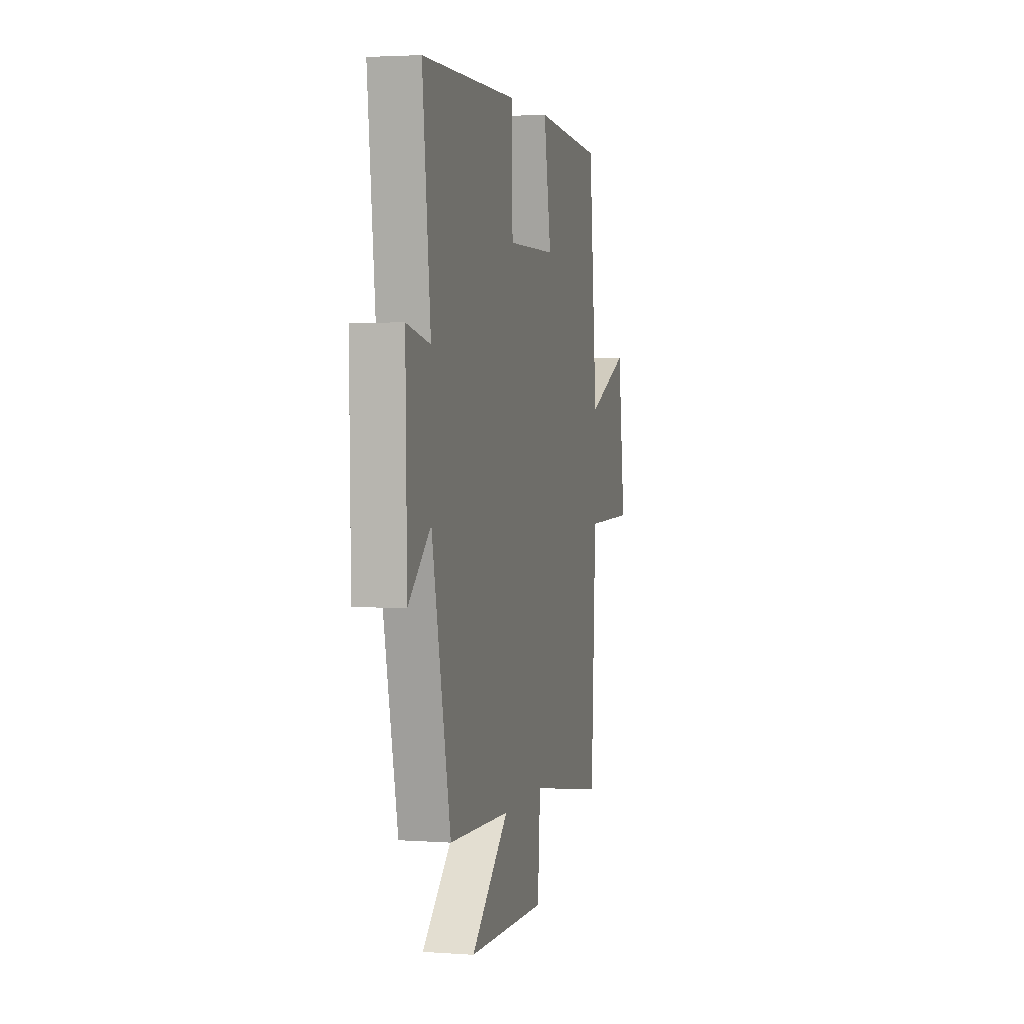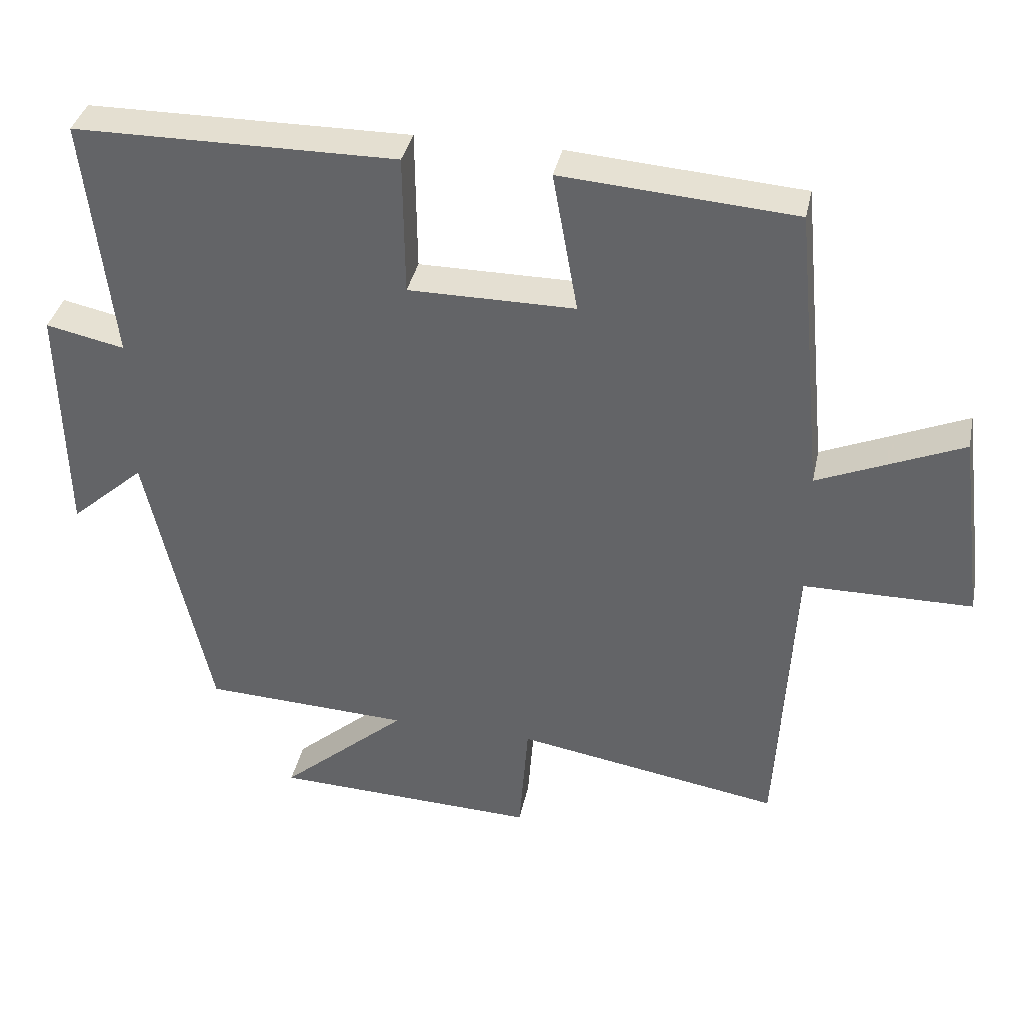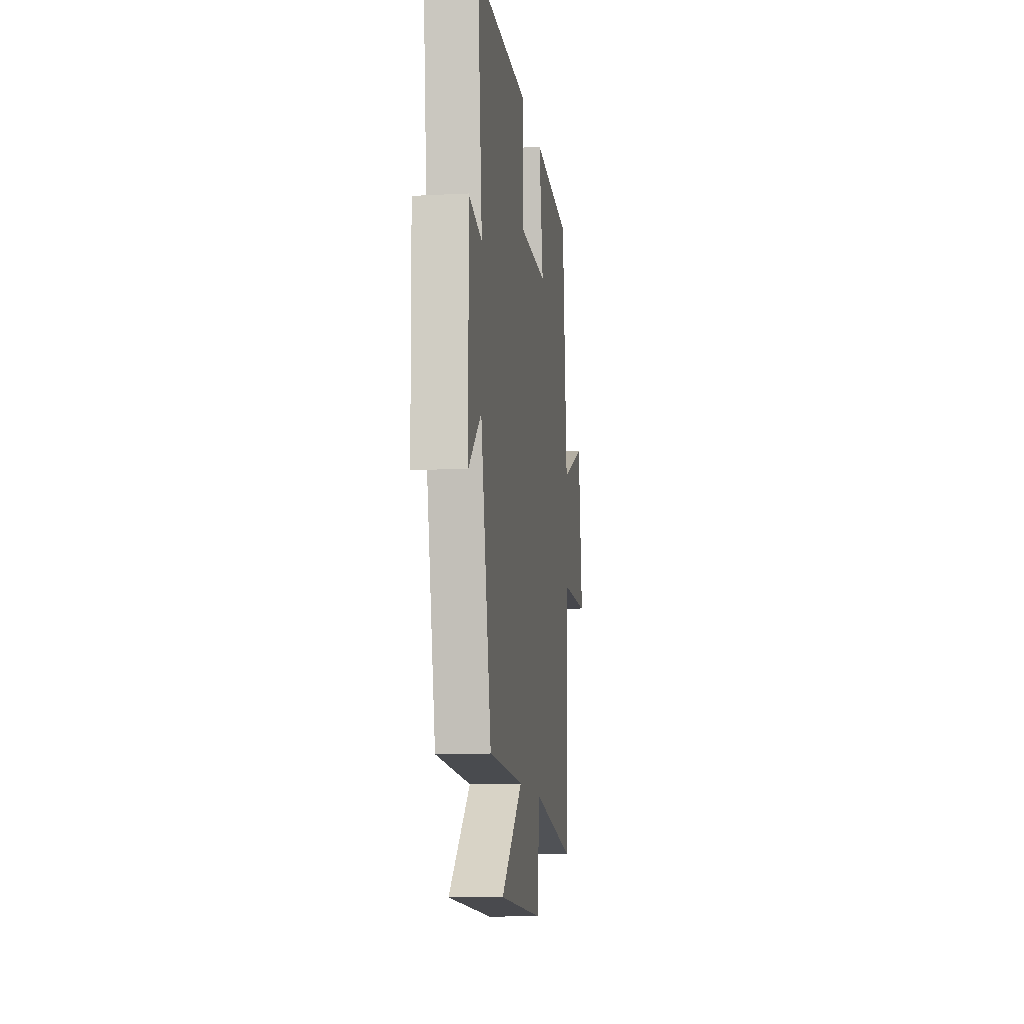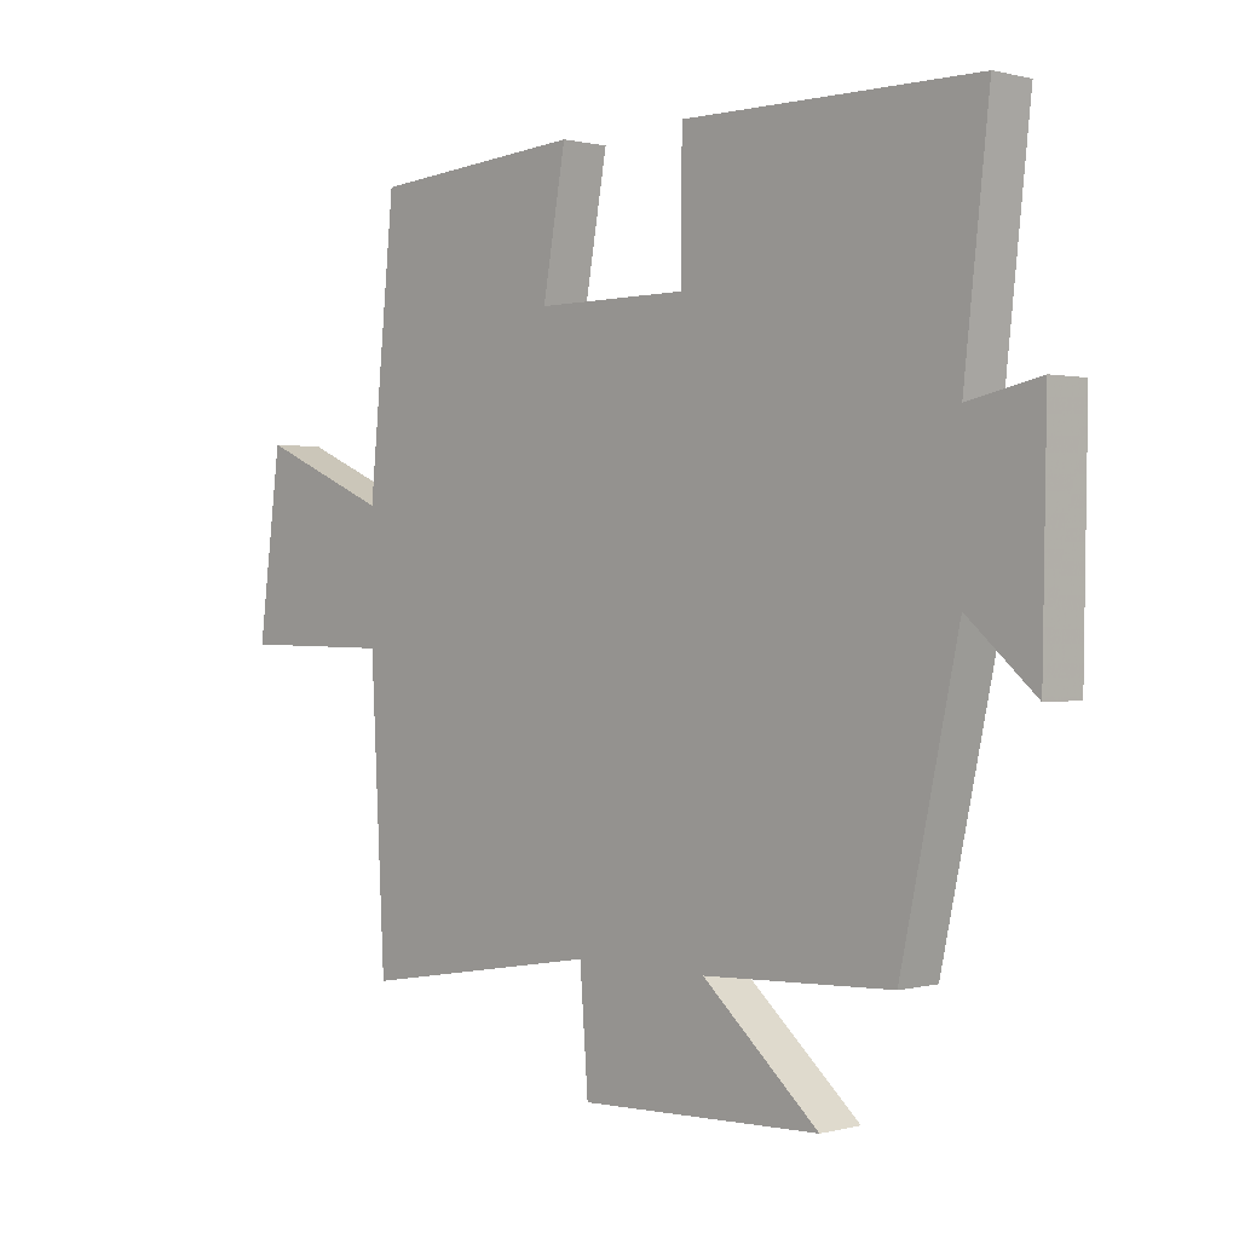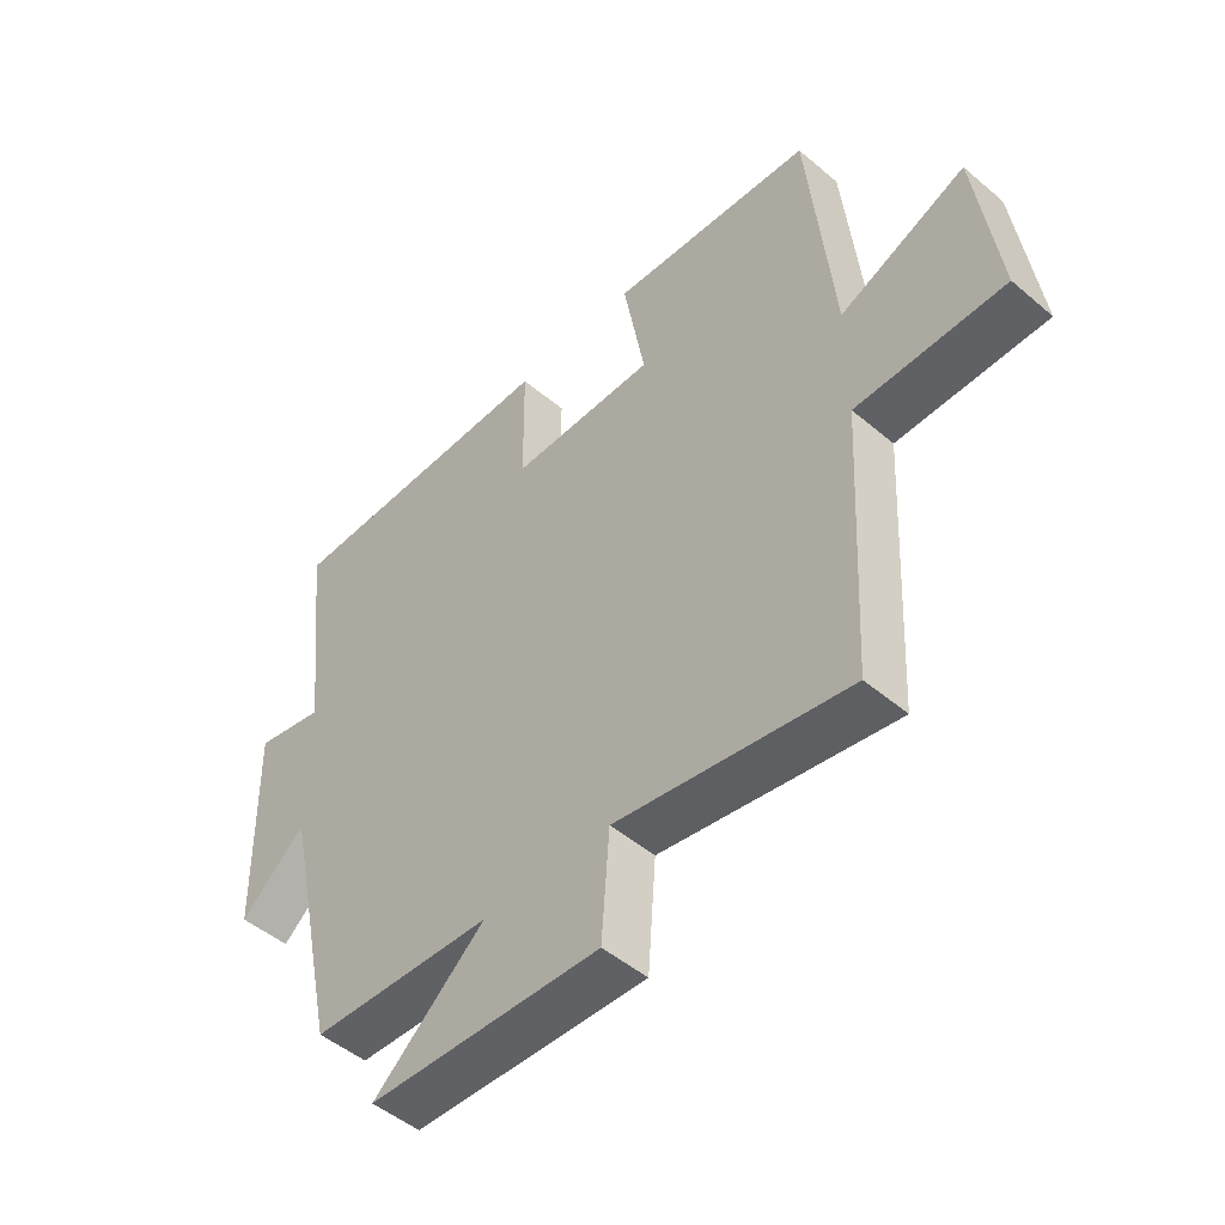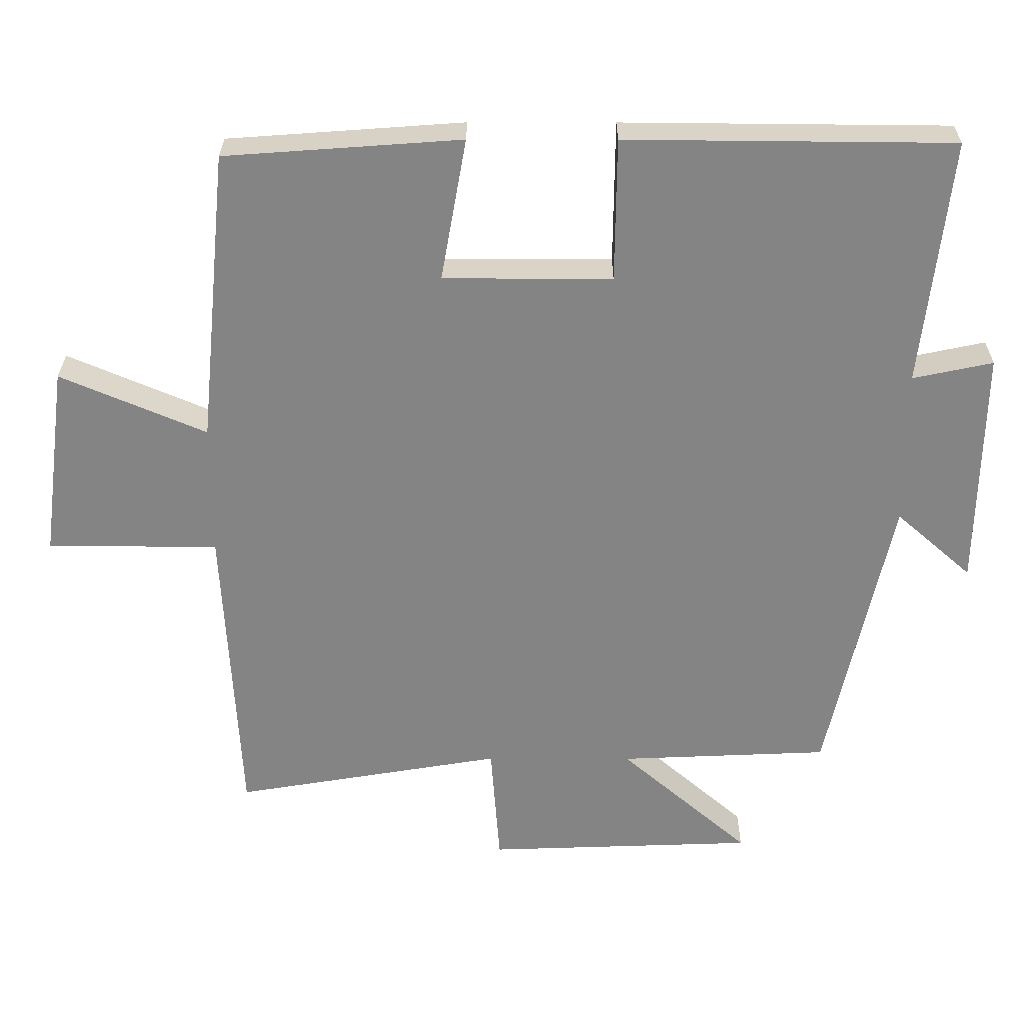
<metadata>
{"format":"obj","ext":"obj","renderer":"f3d","projection":"perspective","resolution":1024,"background":"white","views":[{"elev":2.9,"azim":-76.3,"up":"+Z"},{"elev":37.0,"azim":11.8,"up":"+Z"},{"elev":-11.3,"azim":-82.6,"up":"+Z"},{"elev":0.5,"azim":-133.7,"up":"+Z"},{"elev":-48.9,"azim":46.8,"up":"+Z"},{"elev":28.4,"azim":-179.8,"up":"+Z"}]}
</metadata>
<code>
v 0.477 0.07 -0.564
v 0.097 0.07 -0.5
v 0.084 0.07 -0.673
v -0.296 0.07 -0.659
v -0.113 0.07 -0.5
v -0.41 0.07 -0.487
v -0.5 0.07 -0.074
v -0.607 0.07 -0.168
v -0.613 0.07 0.172
v -0.5 0.07 0.148
v -0.539 0.07 0.496
v -0.078 0.07 0.5
v -0.076 0.07 0.299
v 0.162 0.07 0.299
v 0.126 0.07 0.5
v 0.459 0.07 0.476
v 0.5 0.07 0.061
v 0.706 0.07 0.149
v 0.742 0.07 -0.125
v 0.5 0.07 -0.127
v 0.477 0 -0.564
v 0.097 0 -0.5
v 0.084 0 -0.673
v -0.296 0 -0.659
v -0.113 0 -0.5
v -0.41 0 -0.487
v -0.5 0 -0.074
v -0.607 0 -0.168
v -0.613 0 0.172
v -0.5 0 0.148
v -0.539 0 0.496
v -0.078 0 0.5
v -0.076 0 0.299
v 0.162 0 0.299
v 0.126 0 0.5
v 0.459 0 0.476
v 0.5 0 0.061
v 0.706 0 0.149
v 0.742 0 -0.125
v 0.5 0 -0.127
f 17 18 19 20
f 17 20 1 2
f 14 15 16 17
f 13 14 17 2
f 10 11 12 13
f 10 13 2 3
f 7 8 9 10
f 5 6 7 10
f 5 10 3
f 3 4 5
f 40 39 38 37
f 22 21 40 37
f 37 36 35 34
f 22 37 34 33
f 33 32 31 30
f 23 22 33 30
f 30 29 28 27
f 30 27 26 25
f 23 30 25
f 25 24 23
f 1 21 22 2
f 2 22 23 3
f 3 23 24 4
f 4 24 25 5
f 5 25 26 6
f 6 26 27 7
f 7 27 28 8
f 8 28 29 9
f 9 29 30 10
f 10 30 31 11
f 11 31 32 12
f 12 32 33 13
f 13 33 34 14
f 14 34 35 15
f 15 35 36 16
f 16 36 37 17
f 17 37 38 18
f 18 38 39 19
f 19 39 40 20
f 20 40 21 1

</code>
